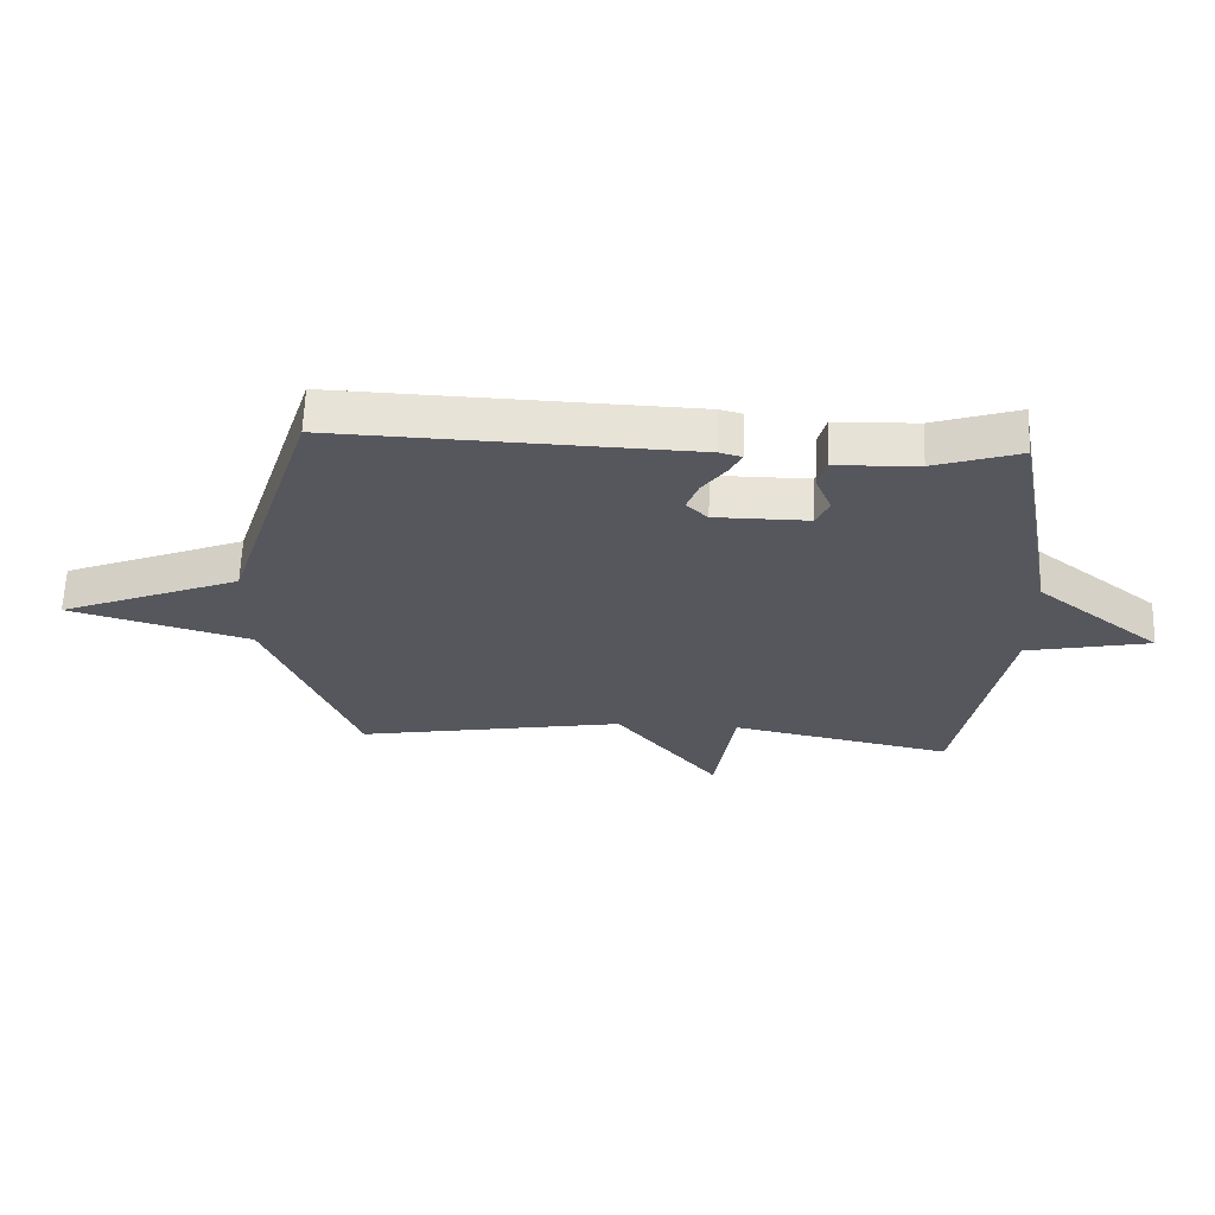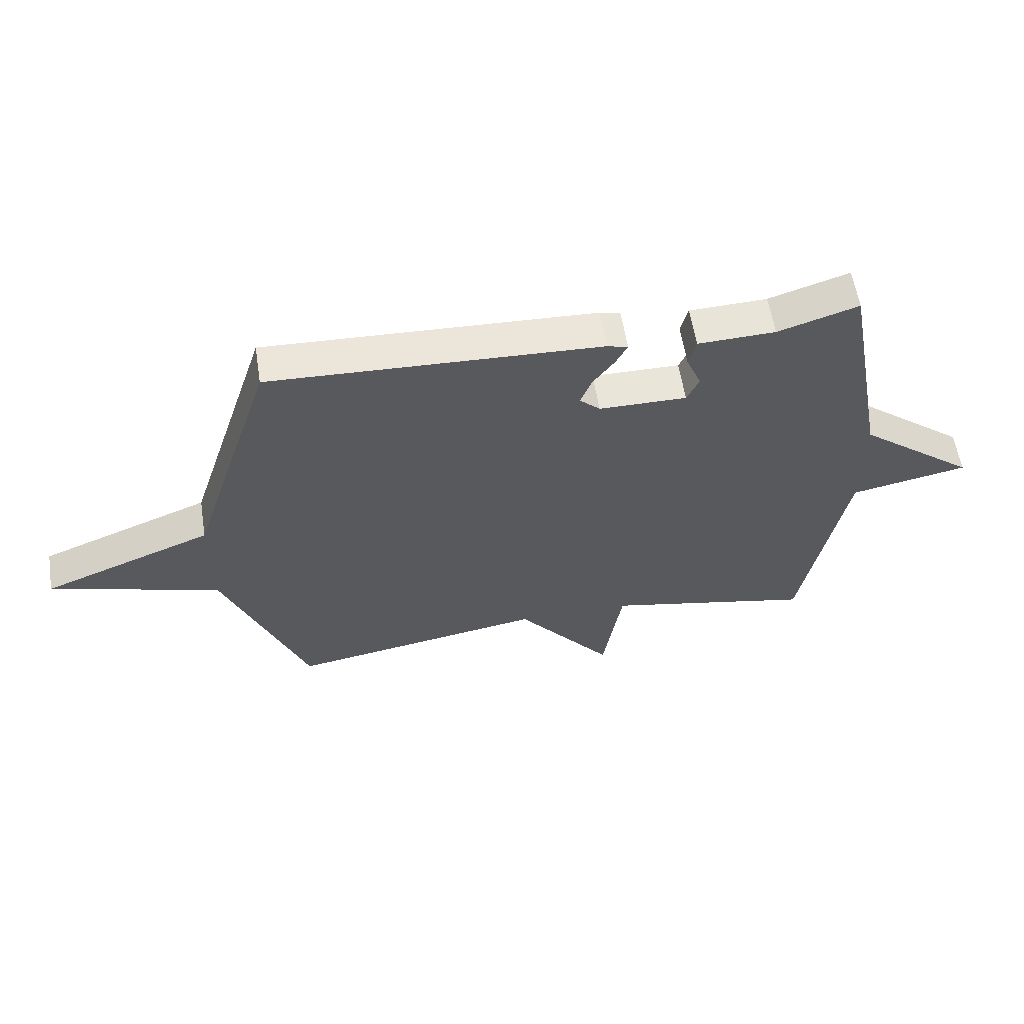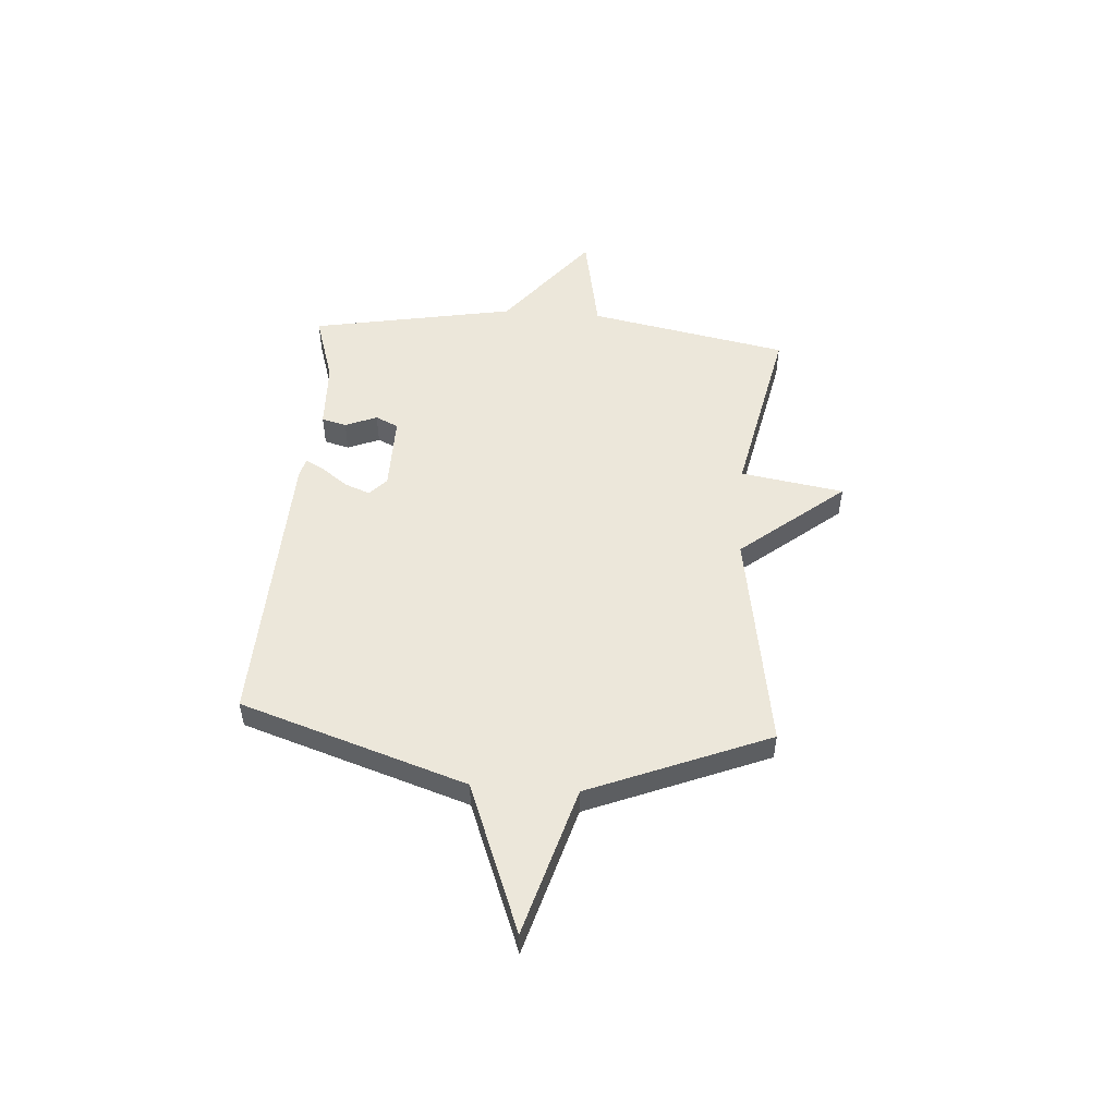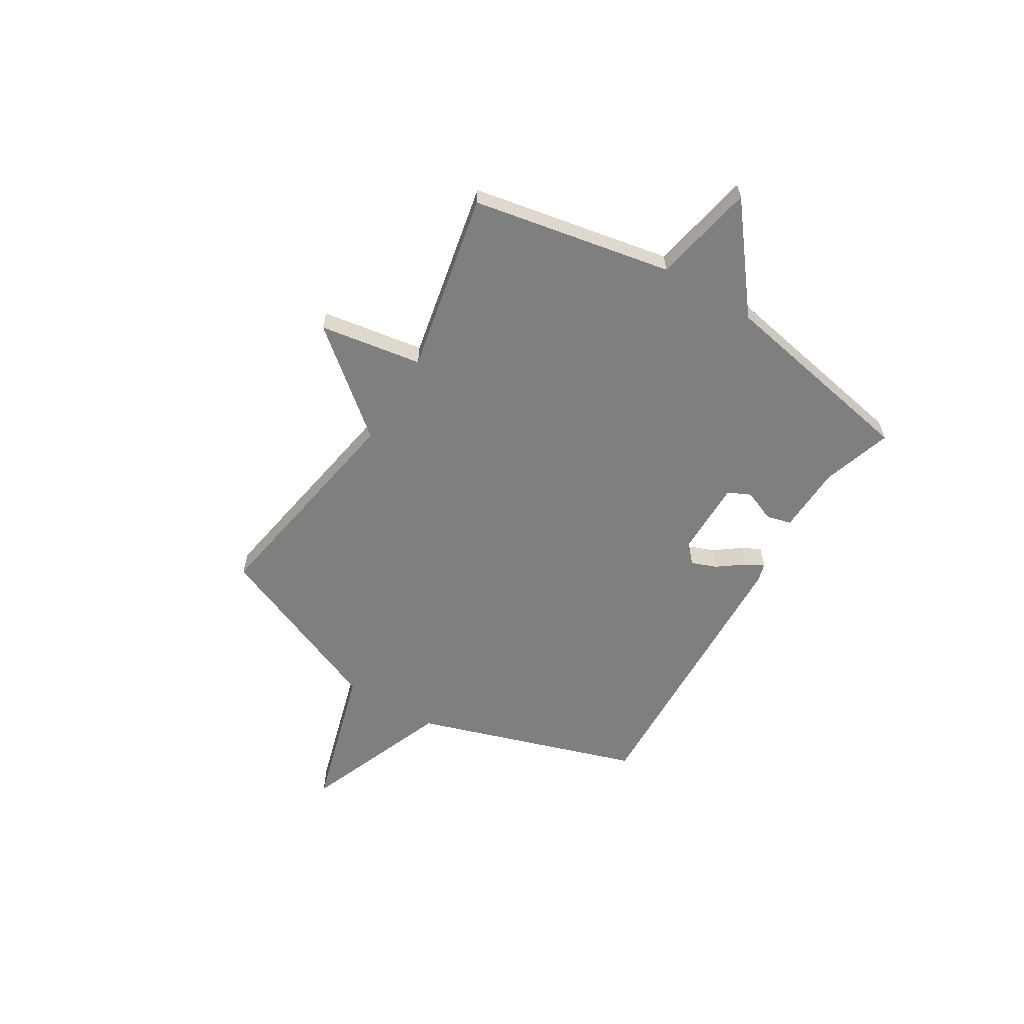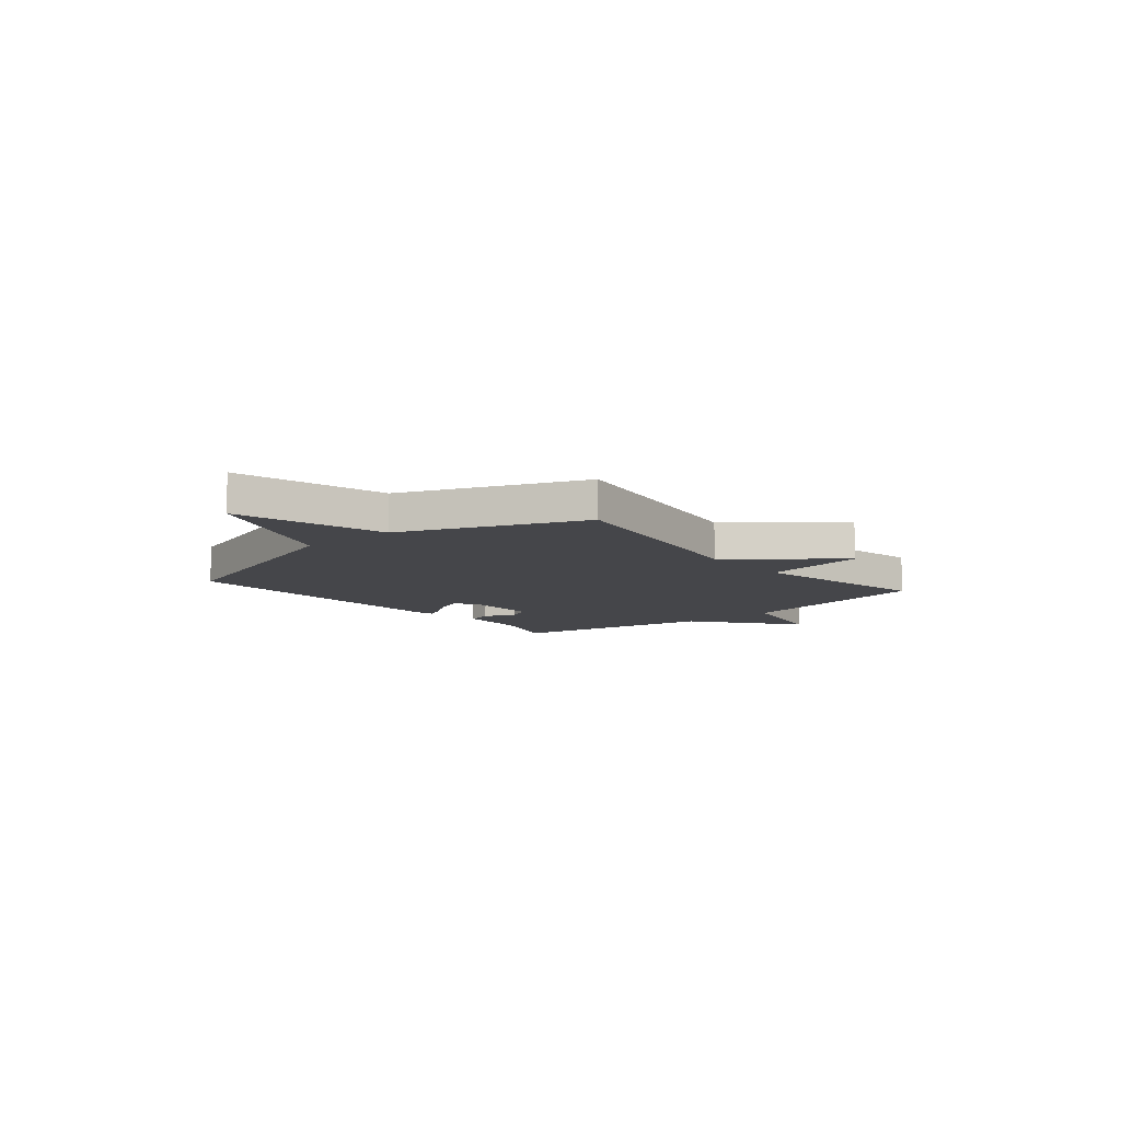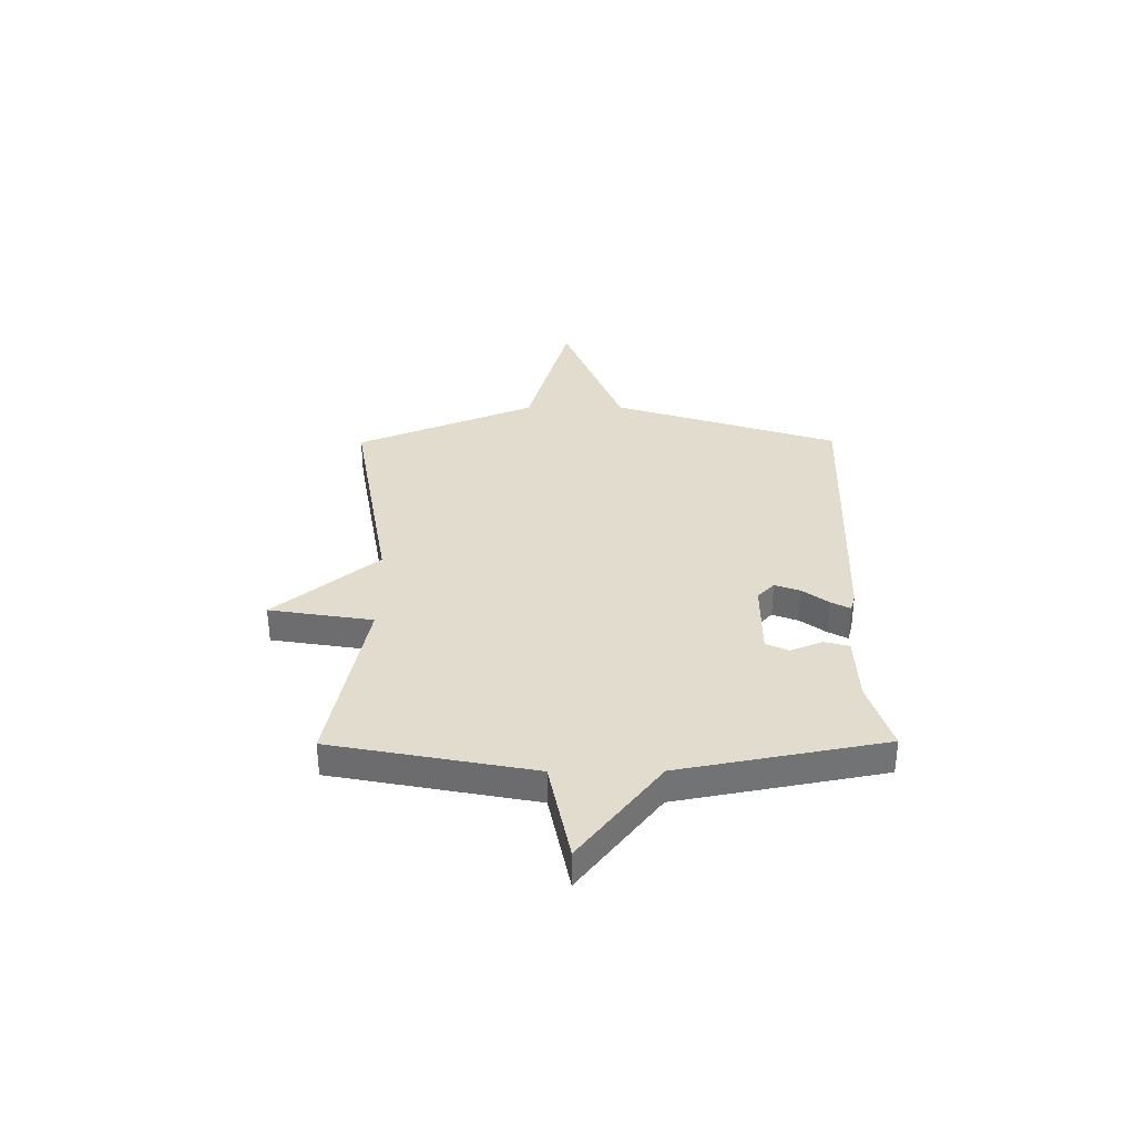
<metadata>
{"format":"obj","ext":"obj","renderer":"f3d","projection":"perspective","resolution":1024,"background":"white","views":[{"elev":62.6,"azim":-178.1,"up":"+Z"},{"elev":58.5,"azim":171.1,"up":"+Z"},{"elev":51.2,"azim":94.2,"up":"+Y"},{"elev":-59.9,"azim":-121.4,"up":"+Y"},{"elev":-9.9,"azim":130.0,"up":"+Y"},{"elev":34.6,"azim":-90.4,"up":"+Y"}]}
</metadata>
<code>
v 0.5 0.07 -0.5
v 0.06 0.07 -0.426
v -0.107 0.07 -0.63
v -0.14 0.07 -0.426
v -0.5 0.07 -0.5
v -0.576 0.07 -0.104
v -0.779 0.07 -0.064
v -0.576 0.07 0.096
v -0.5 0.07 0.5
v -0.361 0.07 0.456
v -0.227 0.07 0.451
v -0.214 0.07 0.402
v -0.24 0.07 0.339
v -0.219 0.07 0.294
v -0.067 0.07 0.295
v -0.032 0.07 0.328
v -0.051 0.07 0.378
v -0.089 0.07 0.429
v -0.109 0.07 0.467
v -0.073 0.07 0.477
v 0.5 0.07 0.5
v 0.645 0.07 0.054
v 0.94 0.07 -0.061
v 0.645 0.07 -0.146
v 0.5 0 -0.5
v 0.06 0 -0.426
v -0.107 0 -0.63
v -0.14 0 -0.426
v -0.5 0 -0.5
v -0.576 0 -0.104
v -0.779 0 -0.064
v -0.576 0 0.096
v -0.5 0 0.5
v -0.361 0 0.456
v -0.227 0 0.451
v -0.214 0 0.402
v -0.24 0 0.339
v -0.219 0 0.294
v -0.067 0 0.295
v -0.032 0 0.328
v -0.051 0 0.378
v -0.089 0 0.429
v -0.109 0 0.467
v -0.073 0 0.477
v 0.5 0 0.5
v 0.645 0 0.054
v 0.94 0 -0.061
v 0.645 0 -0.146
f 22 23 24
f 21 22 24
f 20 21 24
f 19 20 24
f 18 19 24
f 17 18 24
f 16 17 24 1
f 15 16 1 2
f 2 3 4
f 15 2 4
f 14 15 4
f 4 5 6
f 14 4 6
f 13 14 6
f 12 13 6
f 11 12 6
f 10 11 6
f 8 9 10 6
f 6 7 8
f 48 47 46
f 48 46 45
f 48 45 44
f 48 44 43
f 48 43 42
f 48 42 41
f 25 48 41 40
f 26 25 40 39
f 28 27 26
f 28 26 39
f 28 39 38
f 30 29 28
f 30 28 38
f 30 38 37
f 30 37 36
f 30 36 35
f 30 35 34
f 30 34 33 32
f 32 31 30
f 1 25 26 2
f 2 26 27 3
f 3 27 28 4
f 4 28 29 5
f 5 29 30 6
f 6 30 31 7
f 7 31 32 8
f 8 32 33 9
f 9 33 34 10
f 10 34 35 11
f 11 35 36 12
f 12 36 37 13
f 13 37 38 14
f 14 38 39 15
f 15 39 40 16
f 16 40 41 17
f 17 41 42 18
f 18 42 43 19
f 19 43 44 20
f 20 44 45 21
f 21 45 46 22
f 22 46 47 23
f 23 47 48 24
f 24 48 25 1

</code>
